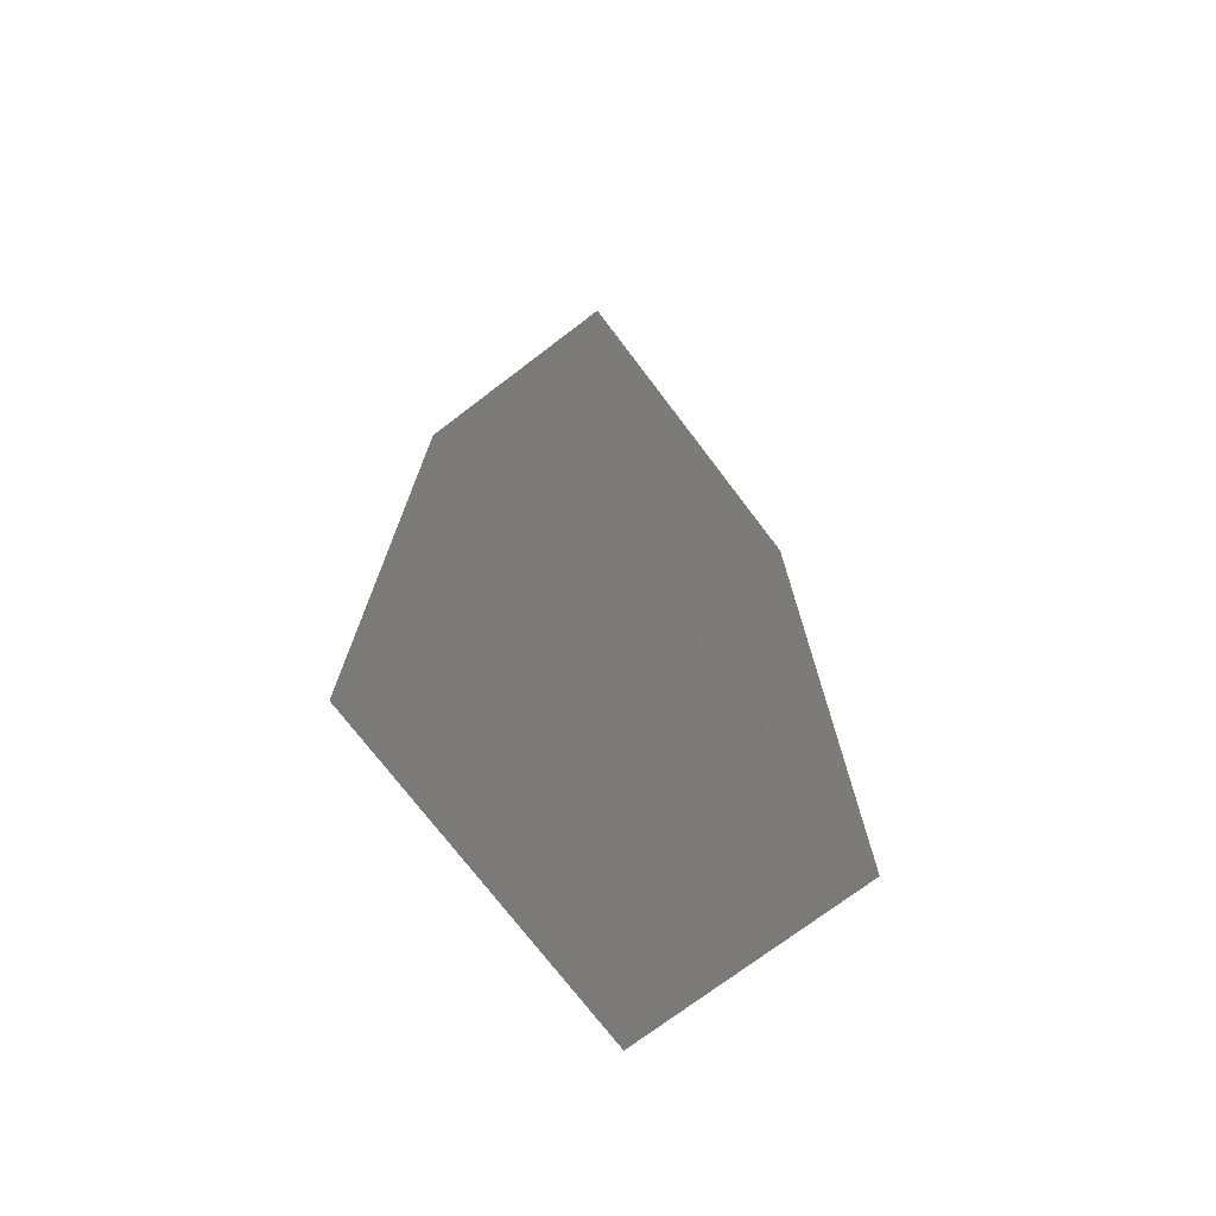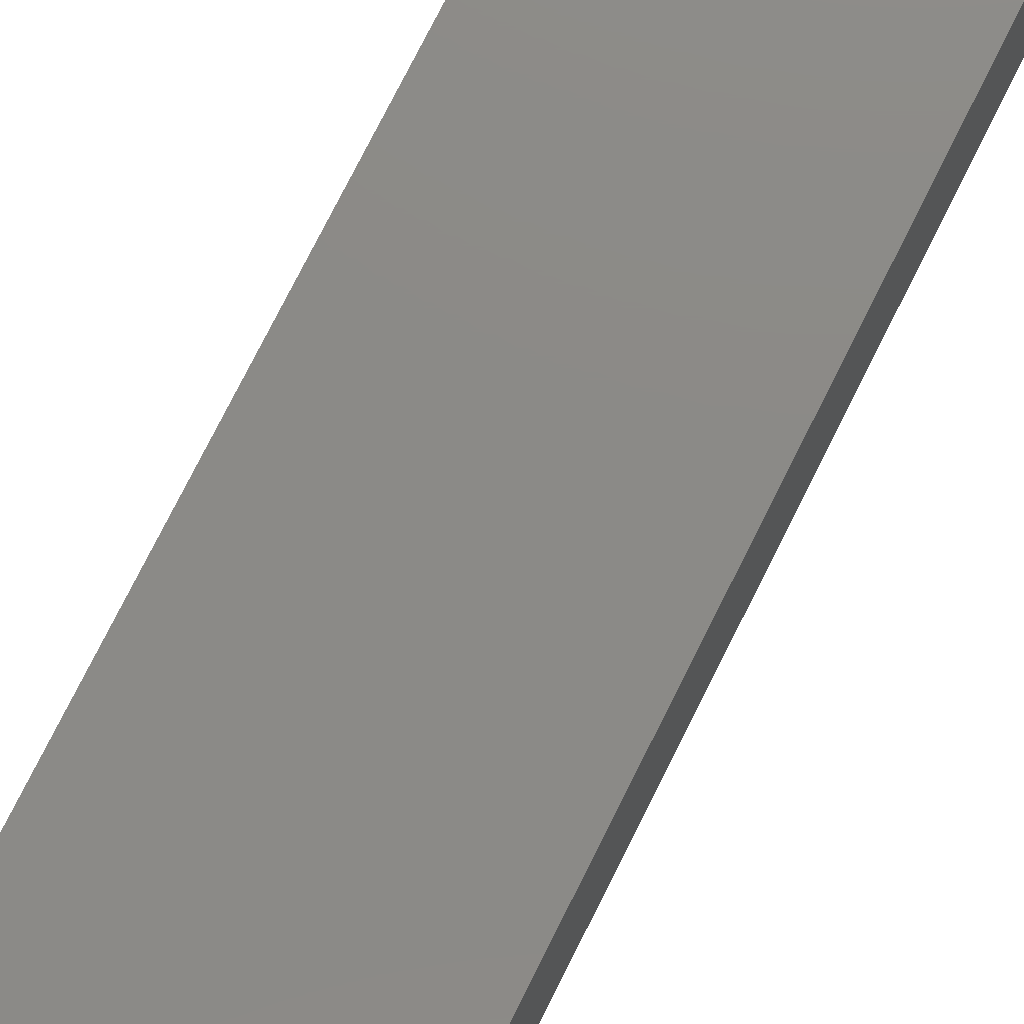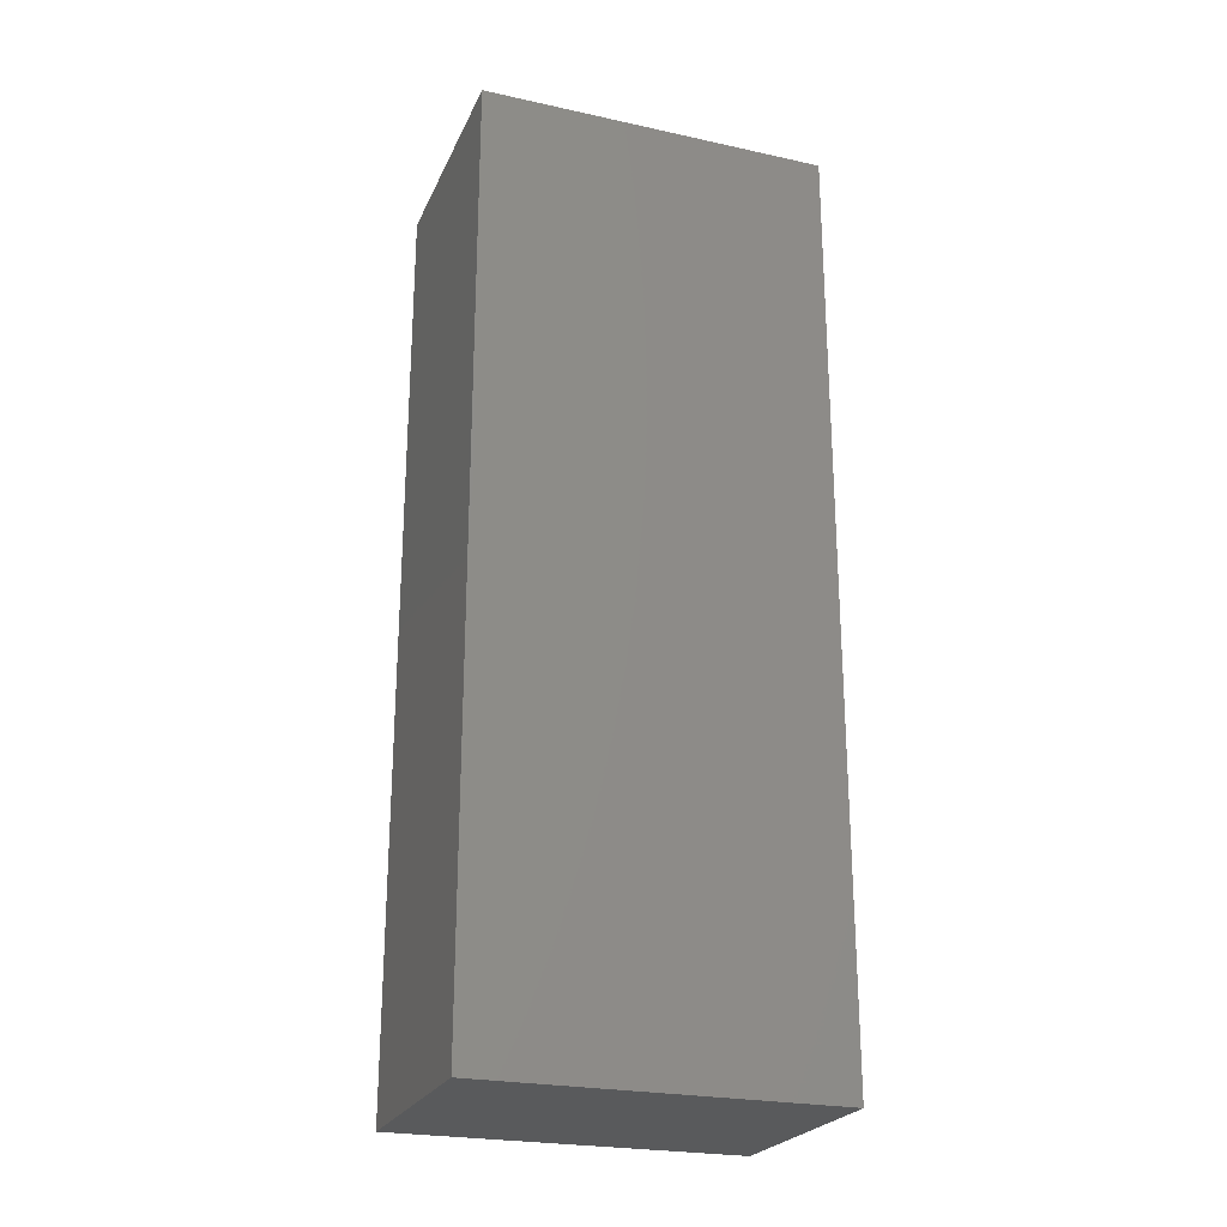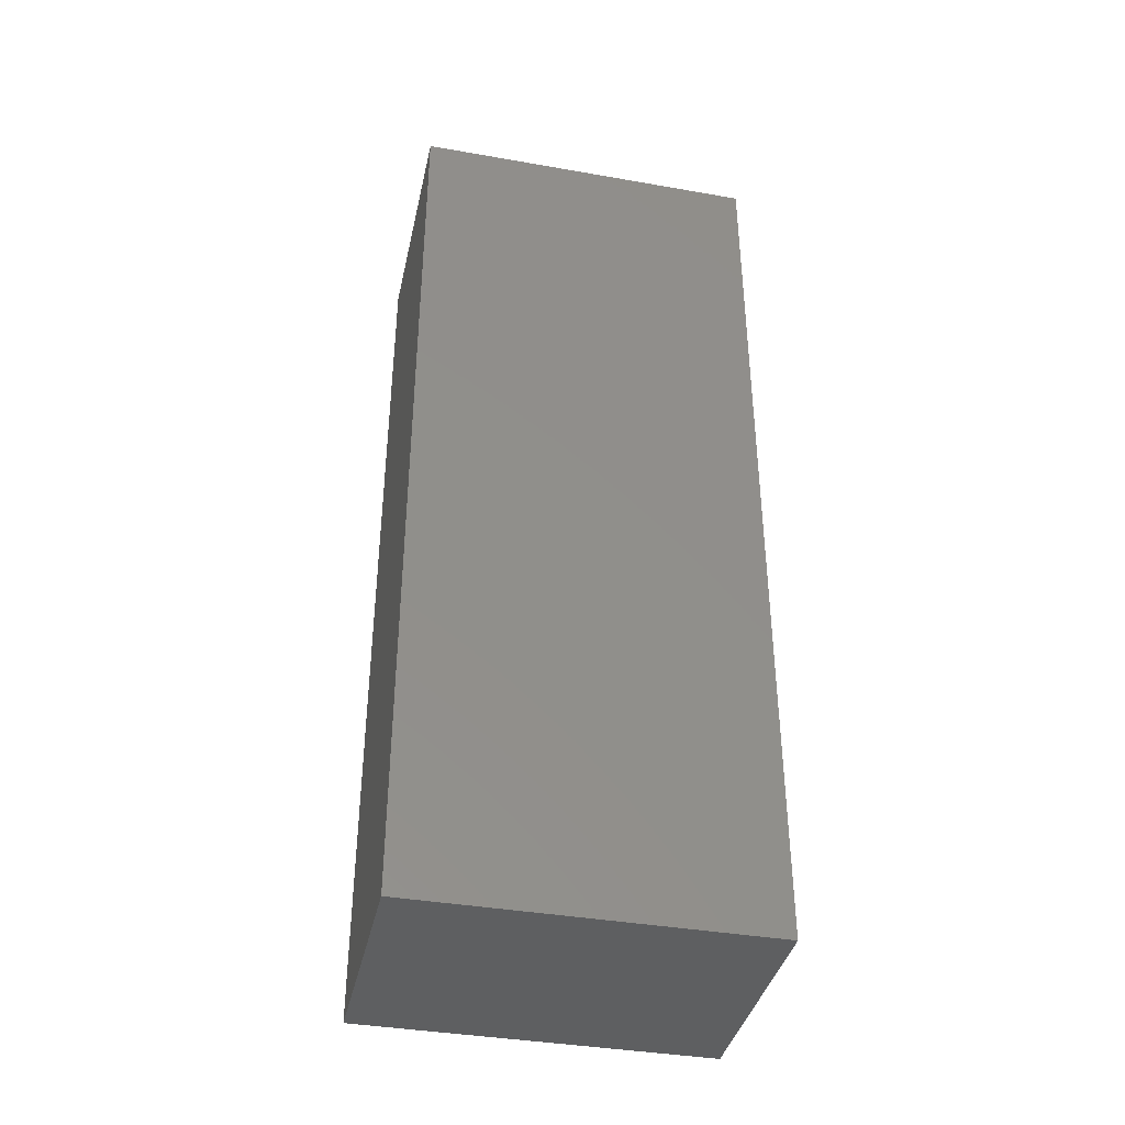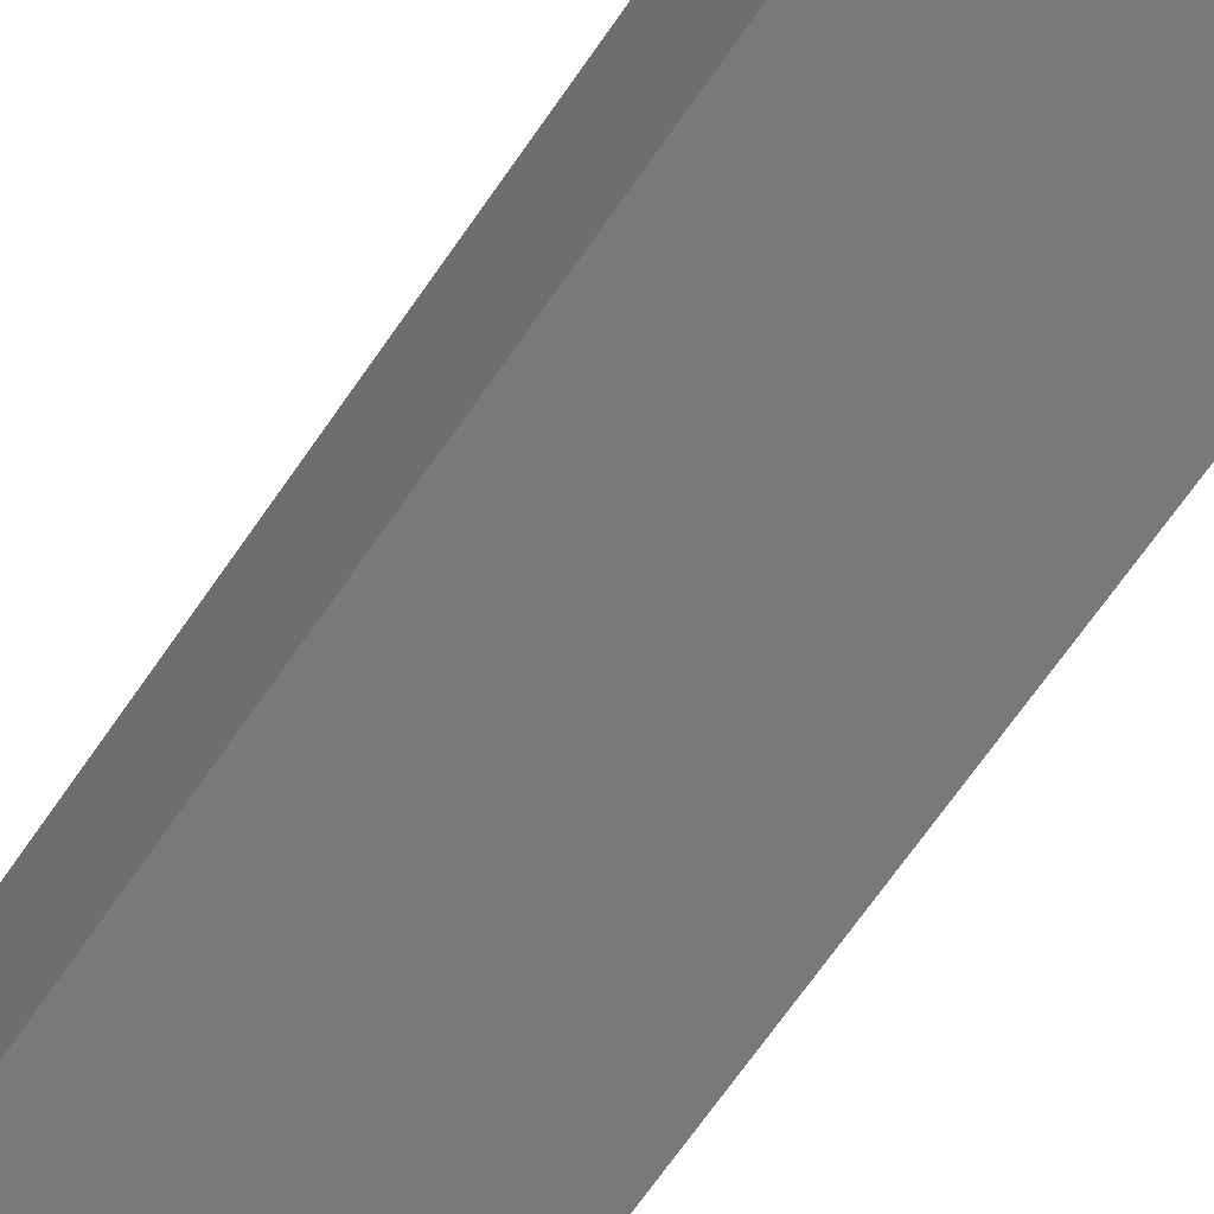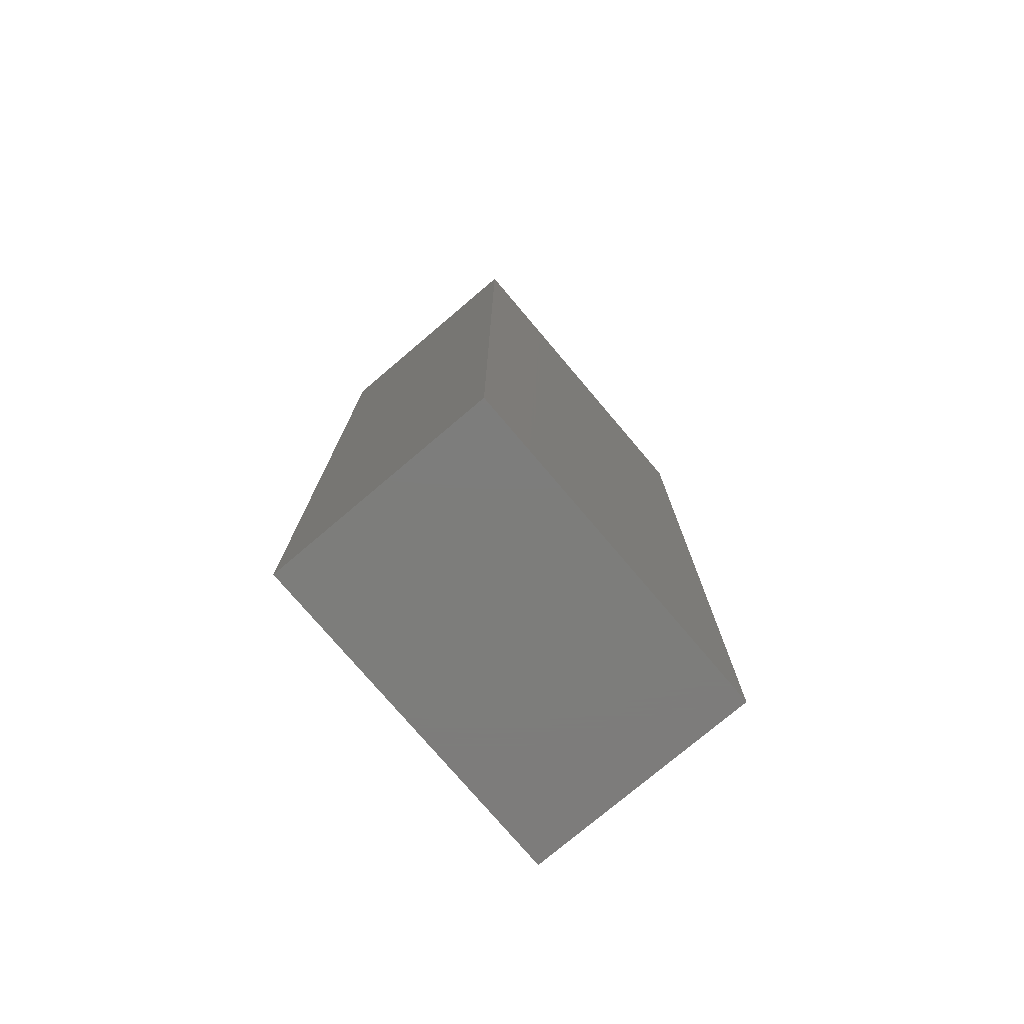
<metadata>
{"format":"stl","ext":"stl","renderer":"f3d","projection":"perspective","resolution":1024,"background":"white","views":[{"elev":-73.6,"azim":-142.8,"up":"+Y"},{"elev":77.9,"azim":-153.2,"up":"+Z"},{"elev":-24.2,"azim":-109.9,"up":"+Y"},{"elev":-38.8,"azim":-102.4,"up":"+Y"},{"elev":-72.0,"azim":-35.2,"up":"+Z"},{"elev":-76.5,"azim":-139.7,"up":"+Y"}]}
</metadata>
<code>
# stl→obj: 16 verts, 28 faces
v 0.1914 0.75 0.5625
v 0.1914 0.7031 0.5156
v 0.1914 0.75 0
v 0.1914 0.7031 0.04688
v 0.1914 -0.75 0
v 0.1914 -0.7031 0.04688
v 0.1914 -0.75 0.5625
v 0.1914 -0.7031 0.5156
v -0.1406 -0.7031 0.04688
v -0.1406 -0.7031 0.5156
v -0.1406 0.7031 0.04688
v -0.1406 0.7031 0.5156
v -0.1875 -0.75 0.5625
v -0.1875 0.75 0.5625
v -0.1875 -0.75 0
v -0.1875 0.75 0
f 1 2 3
f 3 2 4
f 3 4 5
f 5 4 6
f 5 6 7
f 7 6 8
f 7 8 1
f 1 8 2
f 9 10 6
f 6 10 8
f 4 2 11
f 11 2 12
f 9 6 11
f 11 6 4
f 10 12 8
f 8 12 2
f 12 10 11
f 11 10 9
f 13 7 14
f 14 7 1
f 15 16 5
f 5 16 3
f 14 16 13
f 13 16 15
f 3 16 1
f 1 16 14
f 15 5 13
f 13 5 7

</code>
